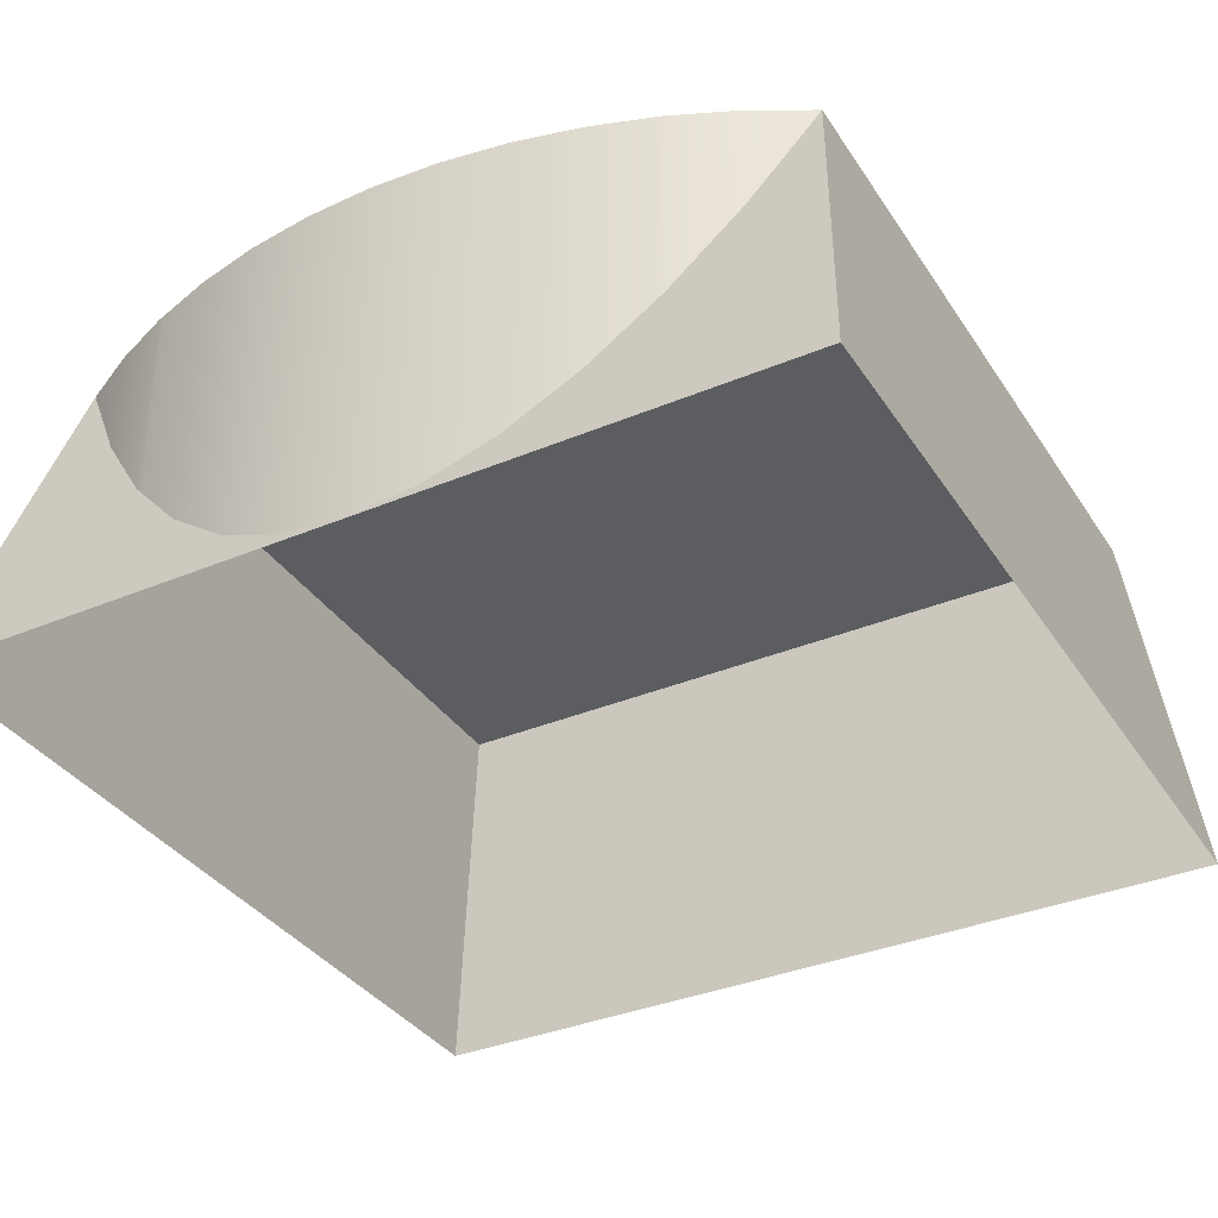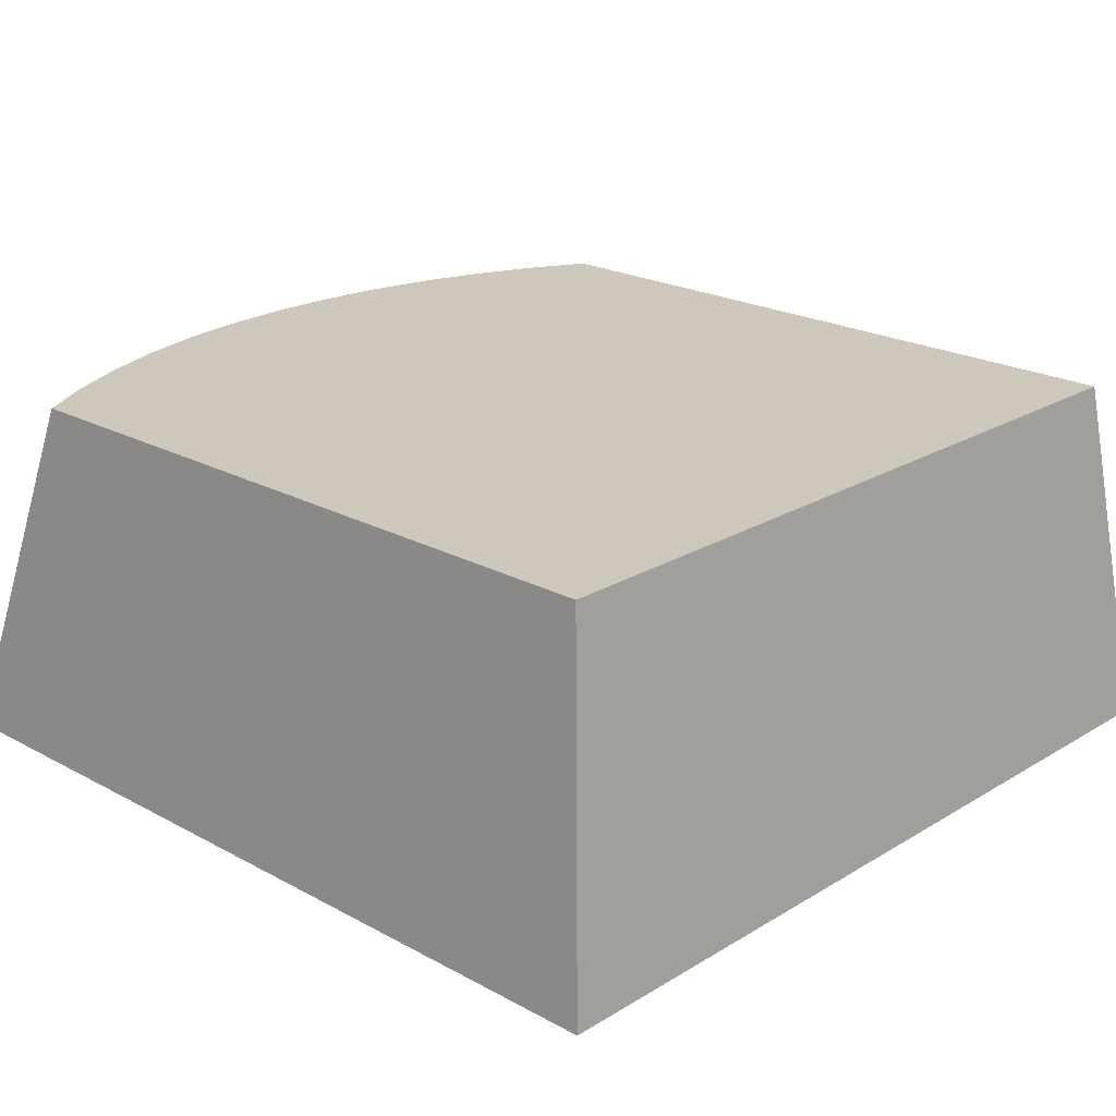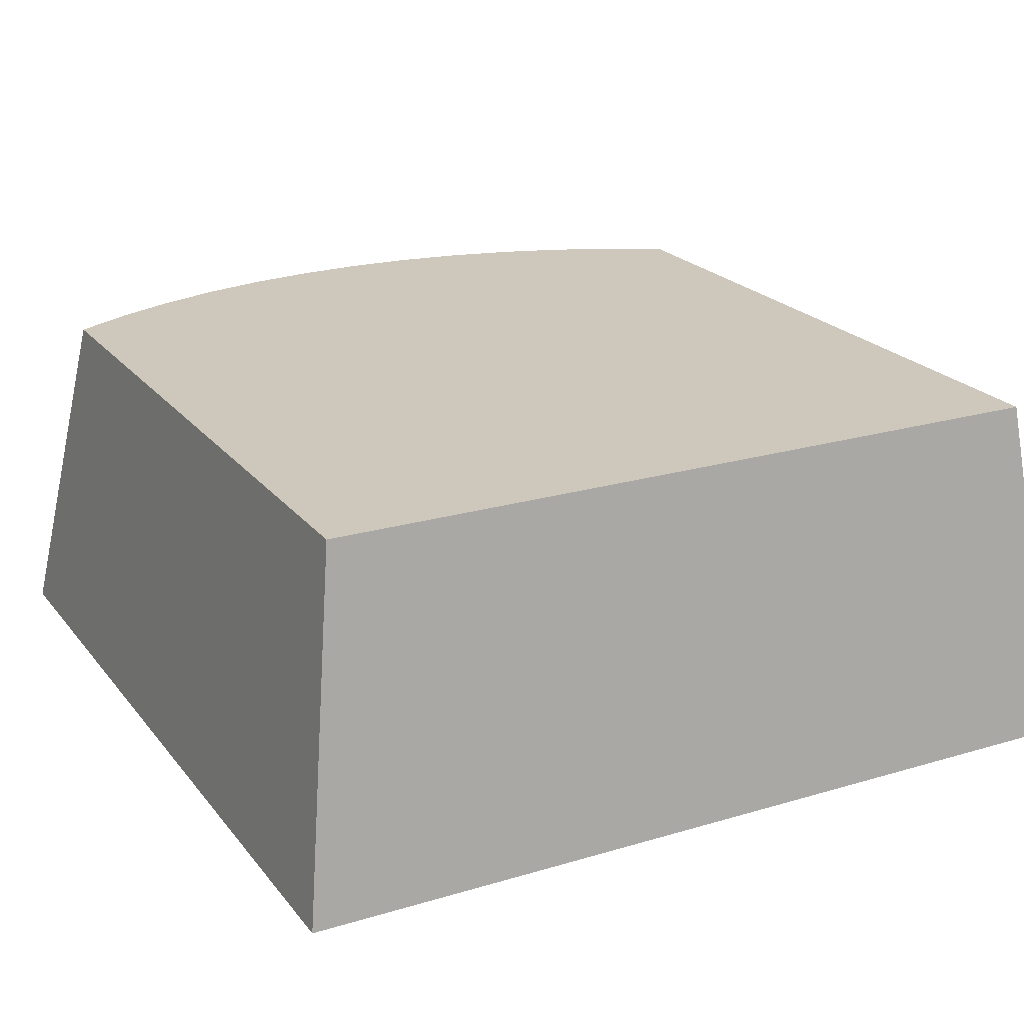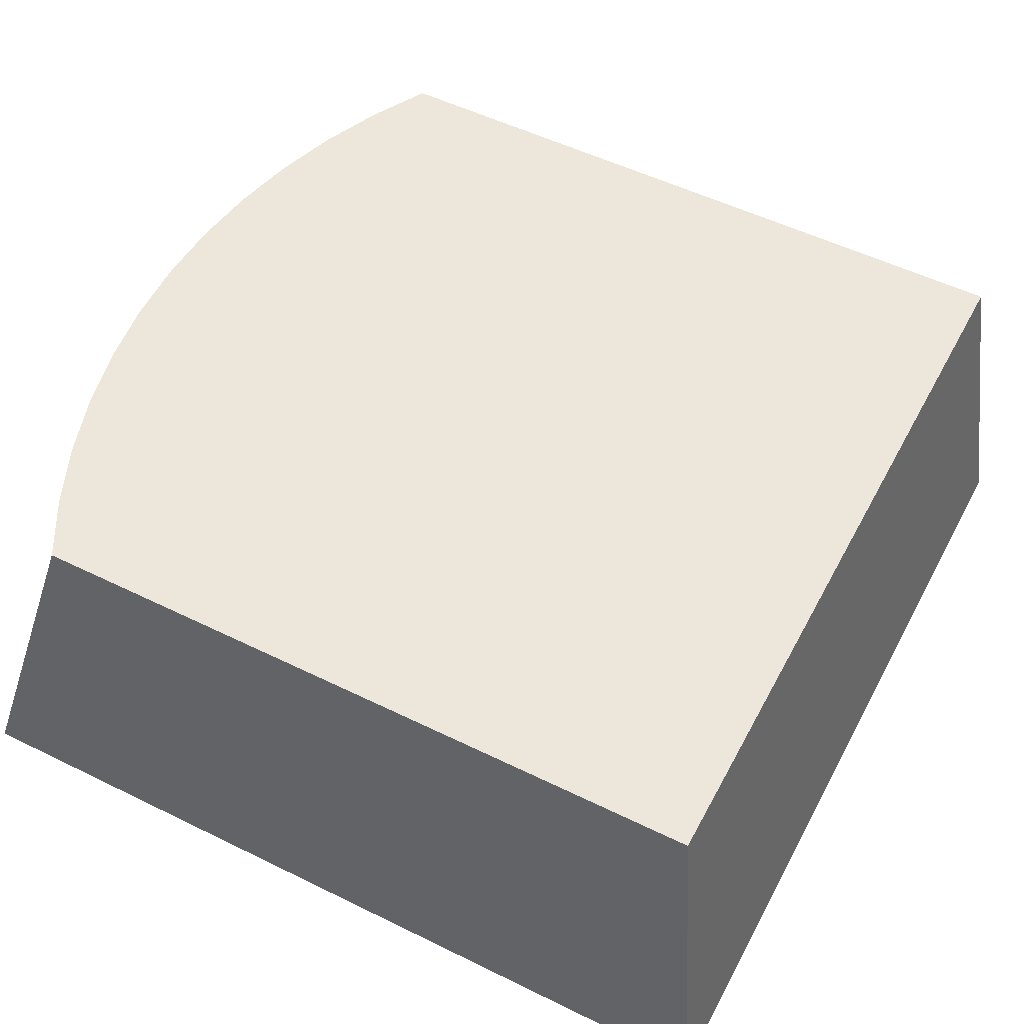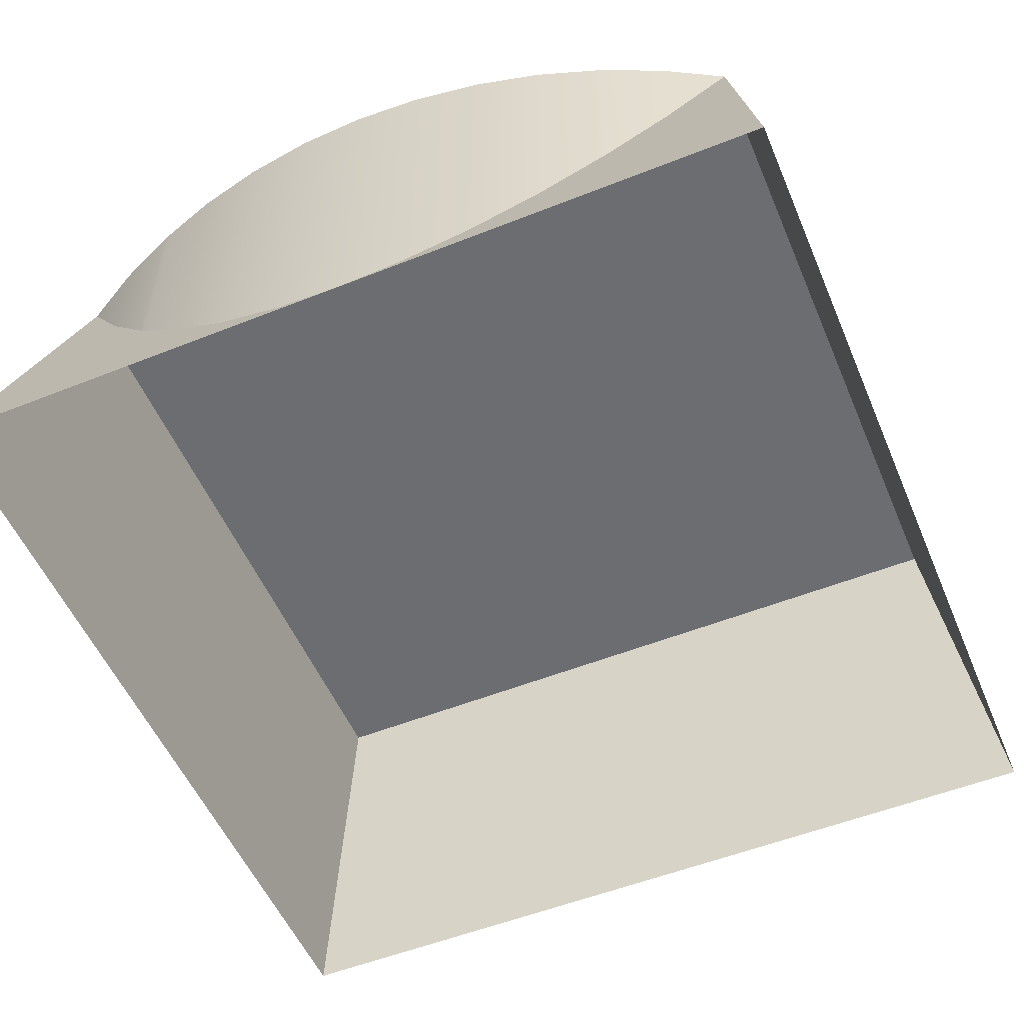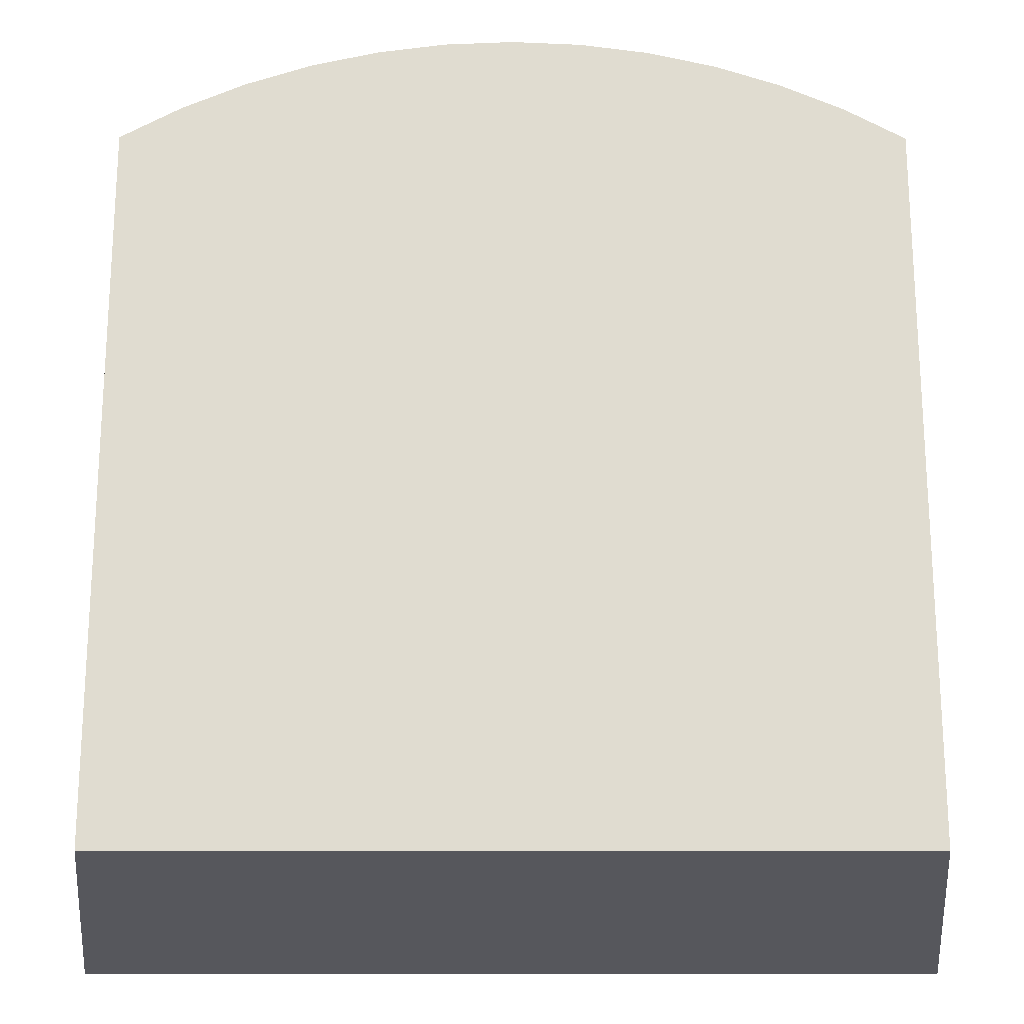
<metadata>
{"format":"obj","ext":"obj","renderer":"f3d","projection":"perspective","resolution":1024,"background":"white","views":[{"elev":-35.6,"azim":29.0,"up":"+Y"},{"elev":21.8,"azim":133.5,"up":"+Y"},{"elev":21.8,"azim":152.4,"up":"+Y"},{"elev":53.2,"azim":117.7,"up":"+Y"},{"elev":-54.0,"azim":22.9,"up":"+Y"},{"elev":-20.3,"azim":179.8,"up":"+Z"}]}
</metadata>
<code>
o Gray_Single_Keycap39/Gray_Single_Keycap/mesh8/mesh8-geometry#mesh8-geometry
v 0.3004 0.08533 0.2114
v 0.293 0.05478 0.2097
v 0.3004 0.049 0.2114
v 0.293 0.08533 0.2097
v 0.2669 0.04434 0.2128
v 0.3079 0.08533 0.2124
v 0.3589 0.08533 0.1207
v 0.2865 0.06191 0.2075
v 0.3079 0.04551 0.2124
v 0.2865 0.08533 0.2075
v 0.3155 0.04434 0.2128
v 0.2857 0.06281 0.2073
v 0.3155 0.08533 0.2128
v 0.2857 0.08533 0.2073
v 0.2788 0.07303 0.2042
v 0.3231 0.08533 0.2124
v 0.2788 0.08533 0.2042
v 0.3231 0.04551 0.2124
v 0.2721 0.08533 0.2006
v 0.3306 0.08533 0.2114
v 0.2721 0.08533 0.1207
v 0.3641 0.04434 0.2128
v 0.2669 0.04434 0.1155
v 0.3306 0.049 0.2114
v 0.338 0.08533 0.2097
v 0.3641 0.04434 0.1155
v 0.338 0.05478 0.2097
v 0.3445 0.08533 0.2075
v 0.3589 0.08533 0.2006
v 0.3445 0.06191 0.2075
v 0.3453 0.08533 0.2073
v 0.3522 0.08533 0.2042
v 0.3453 0.06281 0.2073
v 0.3522 0.07303 0.2042
f 1 2 3
f 2 1 4
f 5 3 2
f 3 6 1
f 7 4 1
f 4 8 2
f 5 9 3
f 5 2 8
f 6 3 9
f 7 1 6
f 7 10 4
f 8 4 10
f 9 5 11
f 5 8 12
f 9 13 6
f 7 6 13
f 7 14 10
f 10 12 8
f 13 9 11
f 5 12 15
f 7 13 16
f 7 17 14
f 12 10 14
f 18 13 11
f 14 15 12
f 5 15 19
f 13 18 16
f 7 16 20
f 21 17 7
f 15 14 17
f 22 18 11
f 19 15 17
f 19 23 5
f 24 16 18
f 16 24 20
f 7 20 25
f 17 21 19
f 26 21 7
f 18 22 24
f 23 19 21
f 27 20 24
f 20 27 25
f 7 25 28
f 21 26 23
f 29 26 7
f 24 22 27
f 30 25 27
f 25 30 28
f 7 28 31
f 26 29 22
f 7 32 29
f 27 22 30
f 33 28 30
f 28 33 31
f 7 31 32
f 34 22 29
f 32 34 29
f 30 22 33
f 34 31 33
f 31 34 32
f 33 22 34
f 3 2 1
f 4 1 2
f 2 3 5
f 1 6 3
f 1 4 7
f 2 8 4
f 3 9 5
f 8 2 5
f 9 3 6
f 6 1 7
f 4 10 7
f 10 4 8
f 11 5 9
f 12 8 5
f 6 13 9
f 13 6 7
f 10 14 7
f 8 12 10
f 11 9 13
f 15 12 5
f 16 13 7
f 14 17 7
f 14 10 12
f 11 13 18
f 12 15 14
f 19 15 5
f 16 18 13
f 20 16 7
f 7 17 21
f 17 14 15
f 11 18 22
f 17 15 19
f 5 23 19
f 18 16 24
f 20 24 16
f 25 20 7
f 19 21 17
f 7 21 26
f 24 22 18
f 21 19 23
f 24 20 27
f 25 27 20
f 28 25 7
f 23 26 21
f 7 26 29
f 27 22 24
f 27 25 30
f 28 30 25
f 31 28 7
f 22 29 26
f 29 32 7
f 30 22 27
f 30 28 33
f 31 33 28
f 32 31 7
f 29 22 34
f 29 34 32
f 33 22 30
f 33 31 34
f 32 34 31
f 34 22 33

</code>
